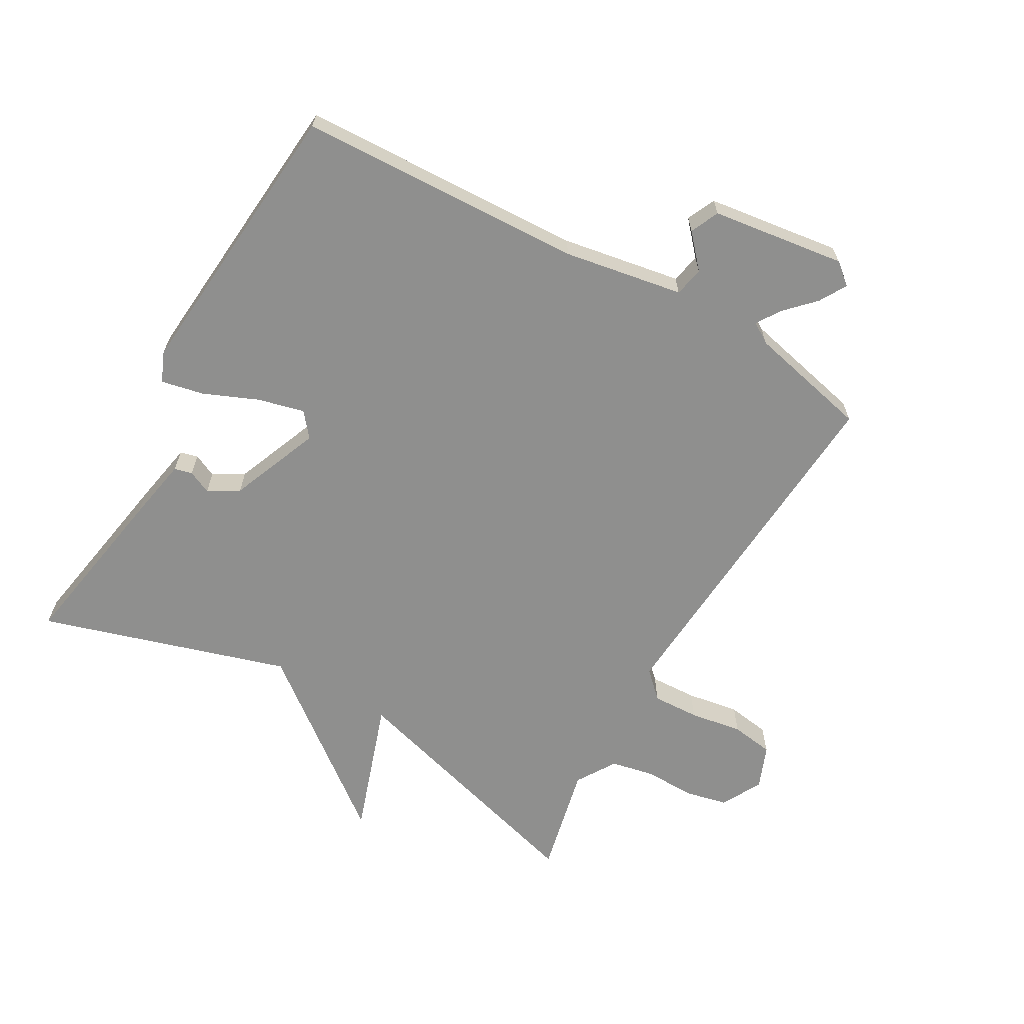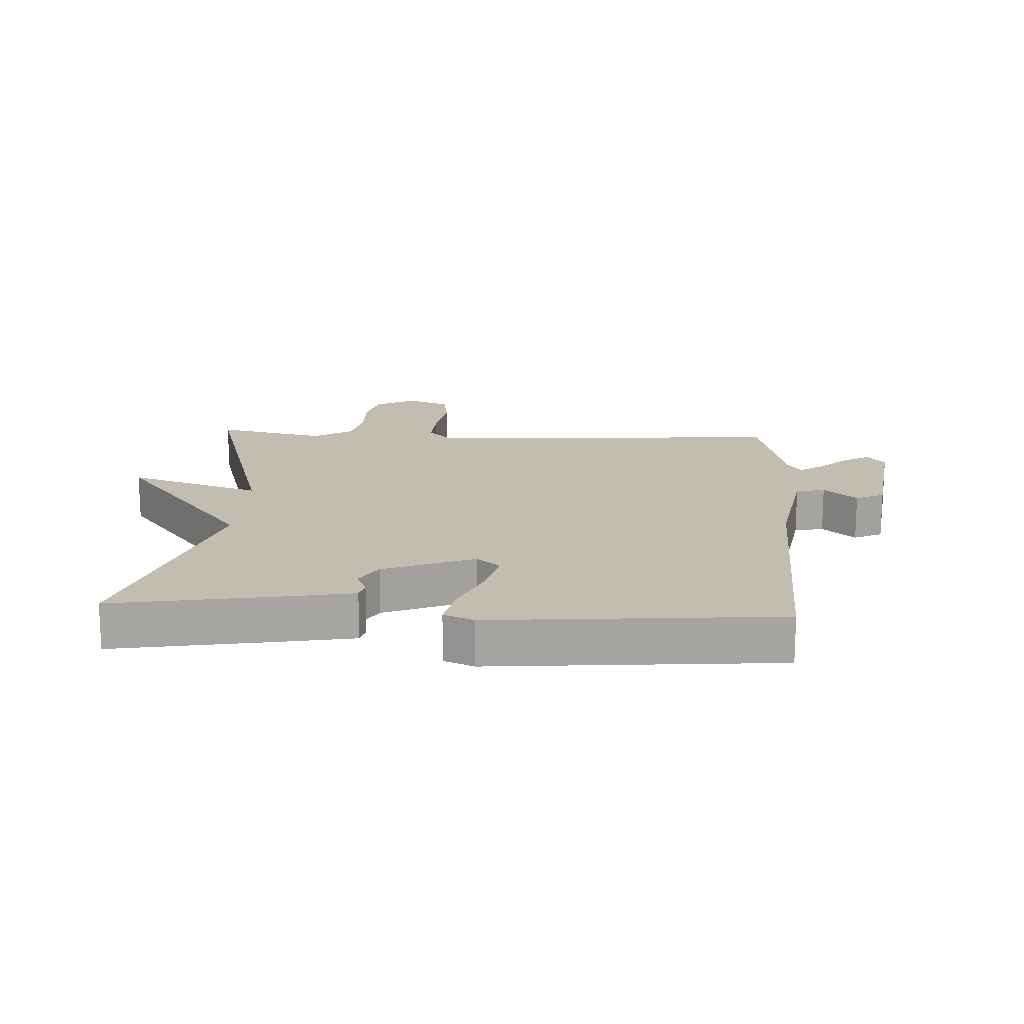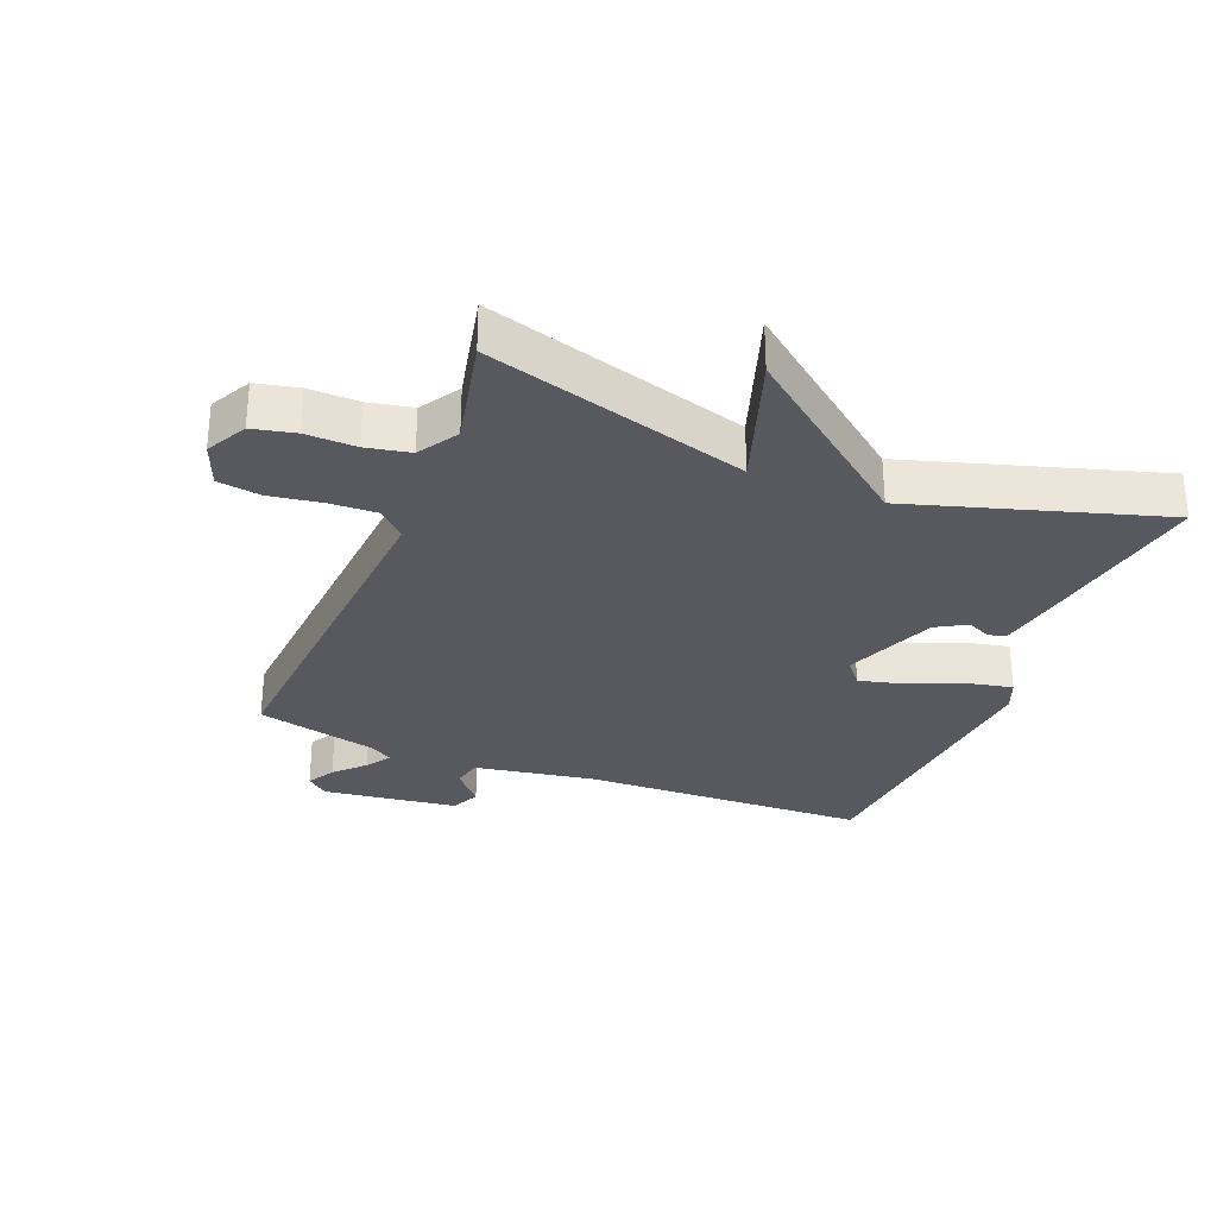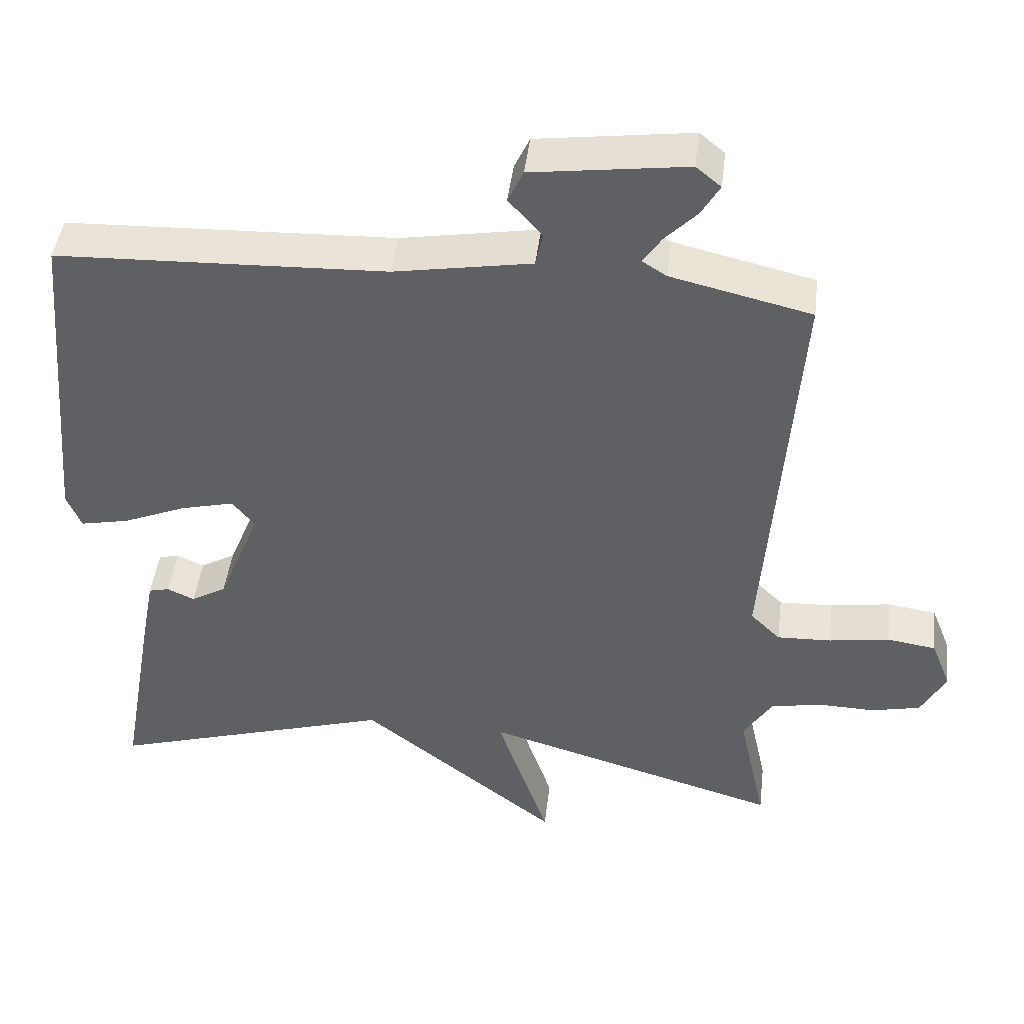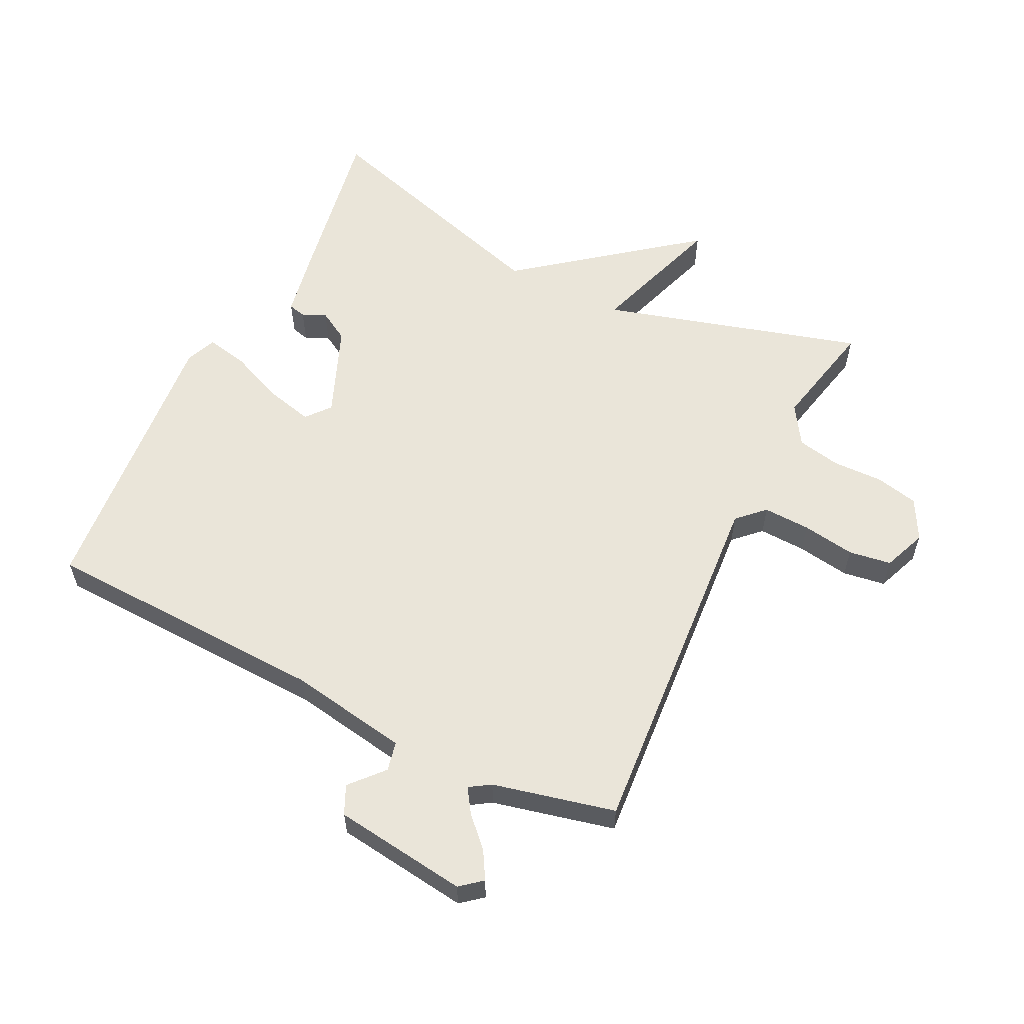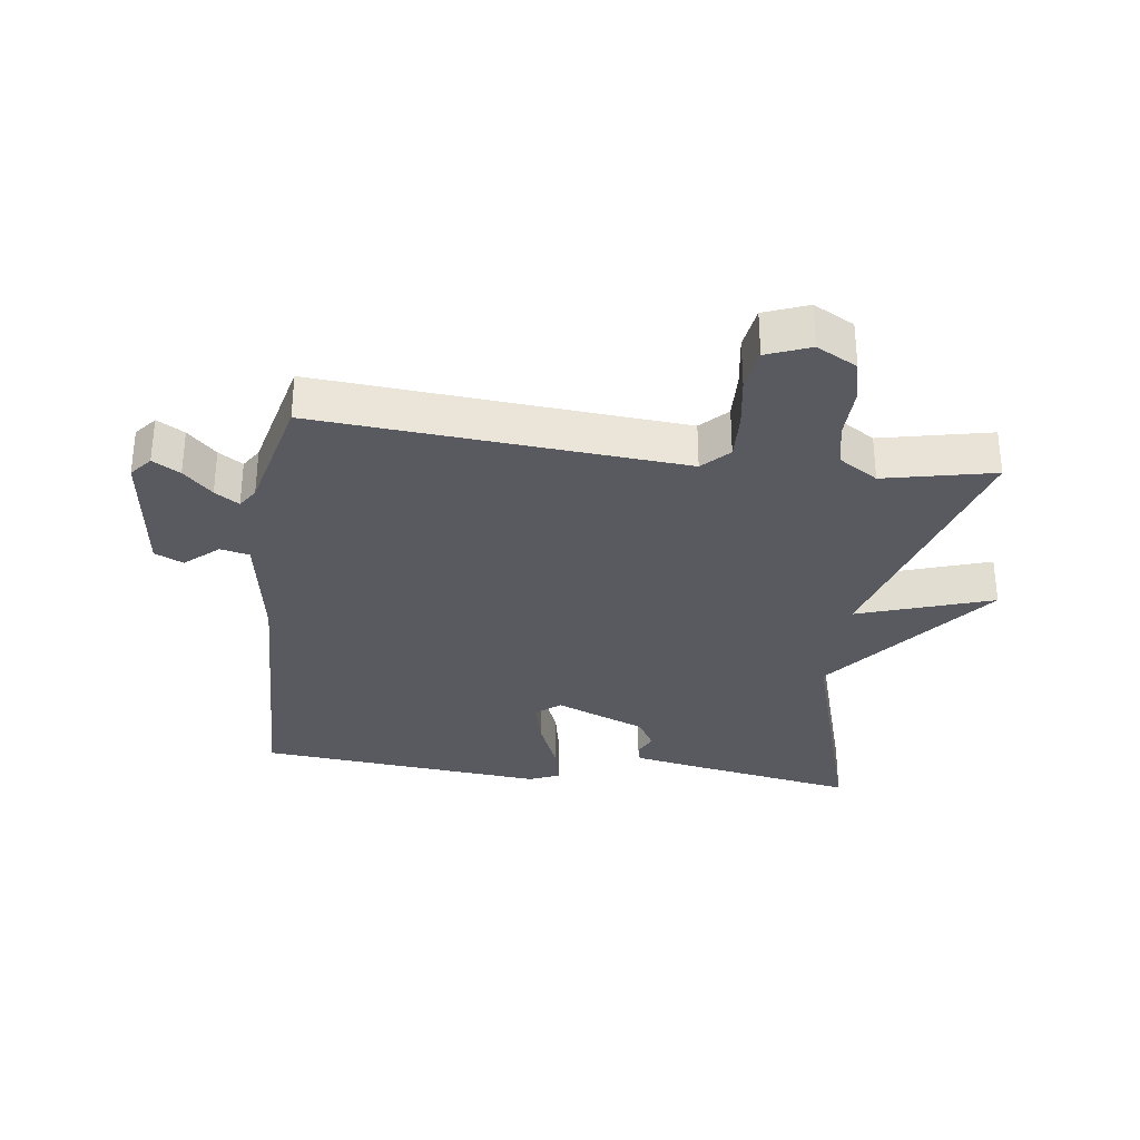
<metadata>
{"format":"obj","ext":"obj","renderer":"f3d","projection":"perspective","resolution":1024,"background":"white","views":[{"elev":-65.2,"azim":-29.5,"up":"+Y"},{"elev":16.8,"azim":-86.8,"up":"+Y"},{"elev":-30.4,"azim":158.2,"up":"+Y"},{"elev":44.8,"azim":6.9,"up":"+Z"},{"elev":58.4,"azim":26.2,"up":"+Y"},{"elev":-31.9,"azim":82.3,"up":"+Y"}]}
</metadata>
<code>
v -0.5 0.07 0.5
v -0.049 0.07 0.517
v 0.139 0.07 0.549
v 0.149 0.07 0.595
v 0.103 0.07 0.647
v 0.124 0.07 0.692
v 0.335 0.07 0.72
v 0.369 0.07 0.692
v 0.344 0.07 0.649
v 0.3 0.07 0.604
v 0.275 0.07 0.566
v 0.308 0.07 0.545
v 0.5 0.07 0.5
v 0.458 0.07 -0.072
v 0.499 0.07 -0.112
v 0.573 0.07 -0.109
v 0.656 0.07 -0.096
v 0.723 0.07 -0.106
v 0.75 0.07 -0.174
v 0.716 0.07 -0.238
v 0.649 0.07 -0.253
v 0.57 0.07 -0.251
v 0.501 0.07 -0.265
v 0.462 0.07 -0.327
v 0.5 0.07 -0.5
v 0.091 0.07 -0.382
v 0.162 0.07 -0.594
v -0.109 0.07 -0.382
v -0.5 0.07 -0.5
v -0.453 0.07 -0.233
v -0.434 0.07 -0.132
v -0.406 0.07 -0.125
v -0.369 0.07 -0.142
v -0.321 0.07 -0.114
v -0.263 0.07 0.029
v -0.294 0.07 0.067
v -0.367 0.07 0.049
v -0.453 0.07 0.013
v -0.52 0.07 -0.001
v -0.54 0.07 0.047
v -0.5 0 0.5
v -0.049 0 0.517
v 0.139 0 0.549
v 0.149 0 0.595
v 0.103 0 0.647
v 0.124 0 0.692
v 0.335 0 0.72
v 0.369 0 0.692
v 0.344 0 0.649
v 0.3 0 0.604
v 0.275 0 0.566
v 0.308 0 0.545
v 0.5 0 0.5
v 0.458 0 -0.072
v 0.499 0 -0.112
v 0.573 0 -0.109
v 0.656 0 -0.096
v 0.723 0 -0.106
v 0.75 0 -0.174
v 0.716 0 -0.238
v 0.649 0 -0.253
v 0.57 0 -0.251
v 0.501 0 -0.265
v 0.462 0 -0.327
v 0.5 0 -0.5
v 0.091 0 -0.382
v 0.162 0 -0.594
v -0.109 0 -0.382
v -0.5 0 -0.5
v -0.453 0 -0.233
v -0.434 0 -0.132
v -0.406 0 -0.125
v -0.369 0 -0.142
v -0.321 0 -0.114
v -0.263 0 0.029
v -0.294 0 0.067
v -0.367 0 0.049
v -0.453 0 0.013
v -0.52 0 -0.001
v -0.54 0 0.047
f 40 1 2
f 39 40 2
f 38 39 2
f 37 38 2
f 36 37 2 3
f 35 36 3
f 34 35 3
f 31 32 33
f 30 31 33
f 29 30 33
f 28 29 33
f 28 33 34
f 27 28 34
f 26 27 34
f 26 34 3
f 25 26 3
f 24 25 3
f 20 21 22
f 19 20 22
f 18 19 22
f 17 18 22
f 16 17 22
f 15 16 22 23
f 14 15 23 24
f 12 13 14
f 24 3 4
f 14 24 4
f 12 14 4
f 11 12 4
f 8 9 10
f 7 8 10
f 7 10 11
f 6 7 11
f 5 6 11
f 4 5 11
f 42 41 80
f 42 80 79
f 42 79 78
f 42 78 77
f 43 42 77 76
f 43 76 75
f 43 75 74
f 73 72 71
f 73 71 70
f 73 70 69
f 73 69 68
f 74 73 68
f 74 68 67
f 74 67 66
f 43 74 66
f 43 66 65
f 43 65 64
f 62 61 60
f 62 60 59
f 62 59 58
f 62 58 57
f 62 57 56
f 63 62 56 55
f 64 63 55 54
f 54 53 52
f 44 43 64
f 44 64 54
f 44 54 52
f 44 52 51
f 50 49 48
f 50 48 47
f 51 50 47
f 51 47 46
f 51 46 45
f 51 45 44
f 1 41 42 2
f 2 42 43 3
f 3 43 44 4
f 4 44 45 5
f 5 45 46 6
f 6 46 47 7
f 7 47 48 8
f 8 48 49 9
f 9 49 50 10
f 10 50 51 11
f 11 51 52 12
f 12 52 53 13
f 13 53 54 14
f 14 54 55 15
f 15 55 56 16
f 16 56 57 17
f 17 57 58 18
f 18 58 59 19
f 19 59 60 20
f 20 60 61 21
f 21 61 62 22
f 22 62 63 23
f 23 63 64 24
f 24 64 65 25
f 25 65 66 26
f 26 66 67 27
f 27 67 68 28
f 28 68 69 29
f 29 69 70 30
f 30 70 71 31
f 31 71 72 32
f 32 72 73 33
f 33 73 74 34
f 34 74 75 35
f 35 75 76 36
f 36 76 77 37
f 37 77 78 38
f 38 78 79 39
f 39 79 80 40
f 40 80 41 1

</code>
